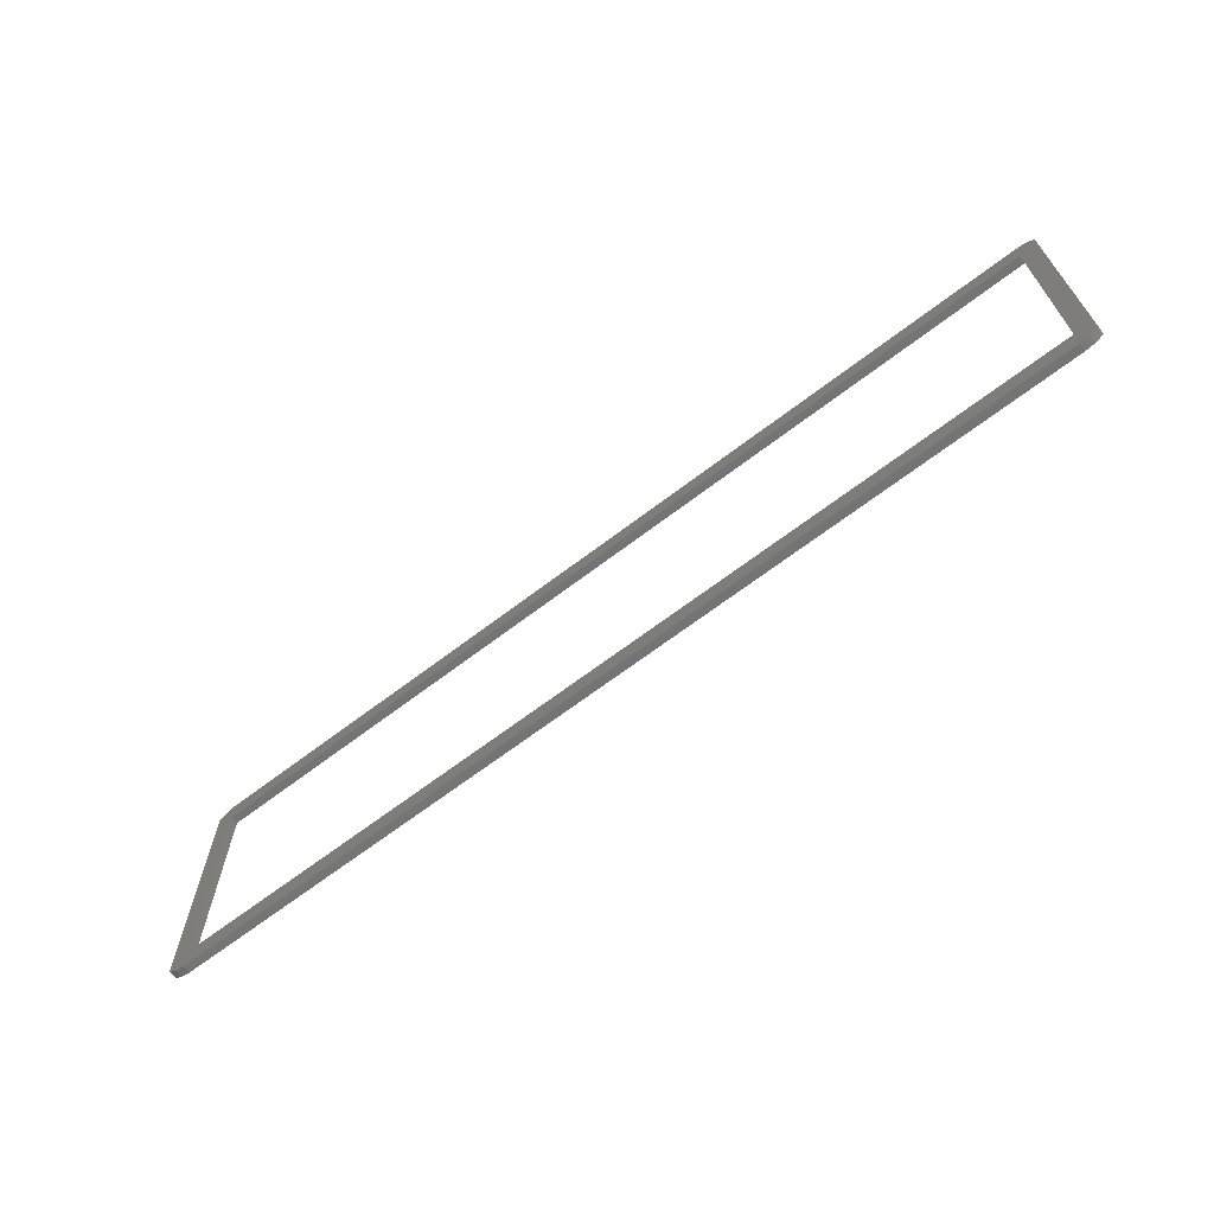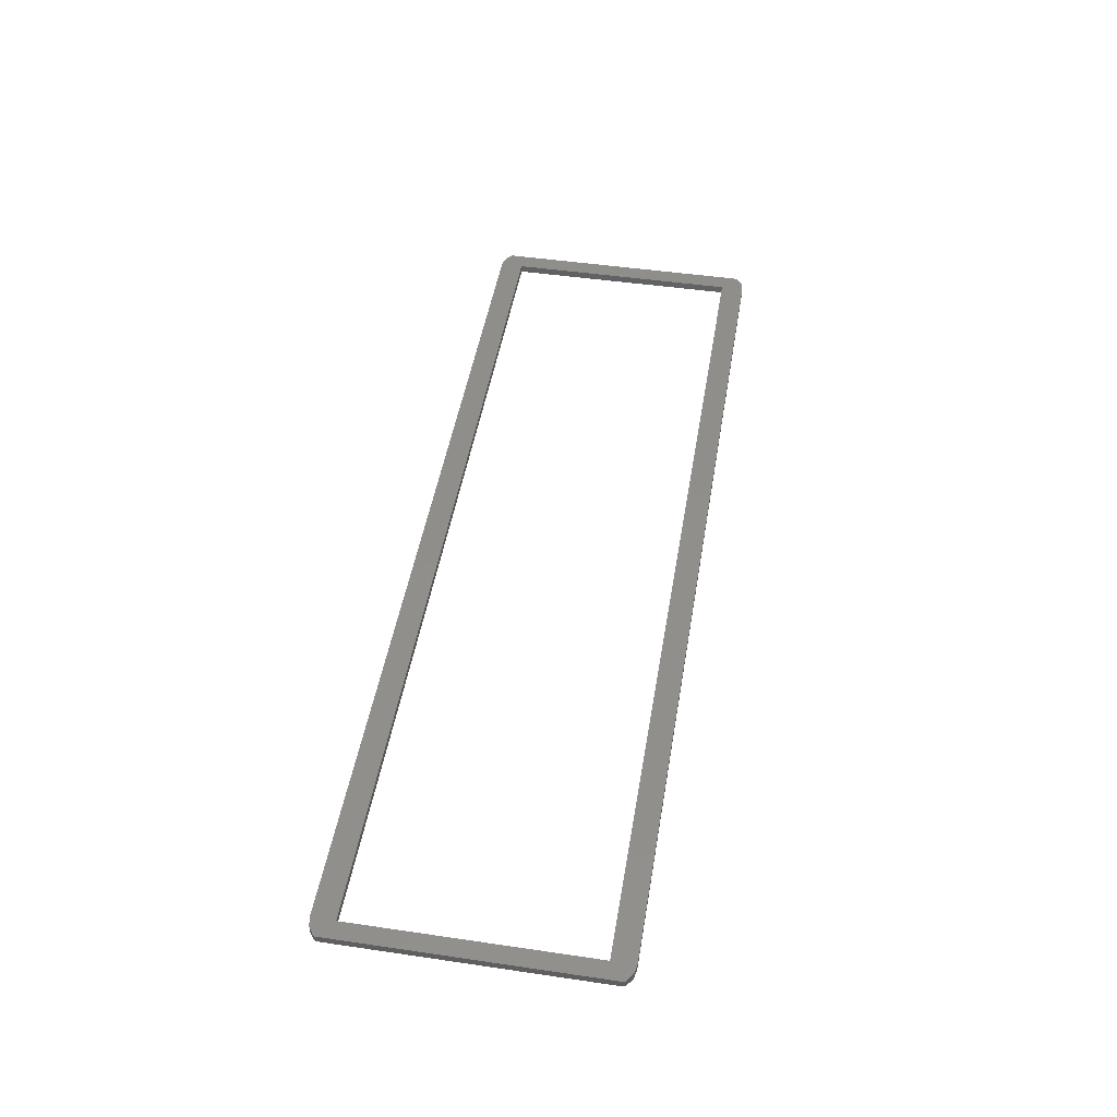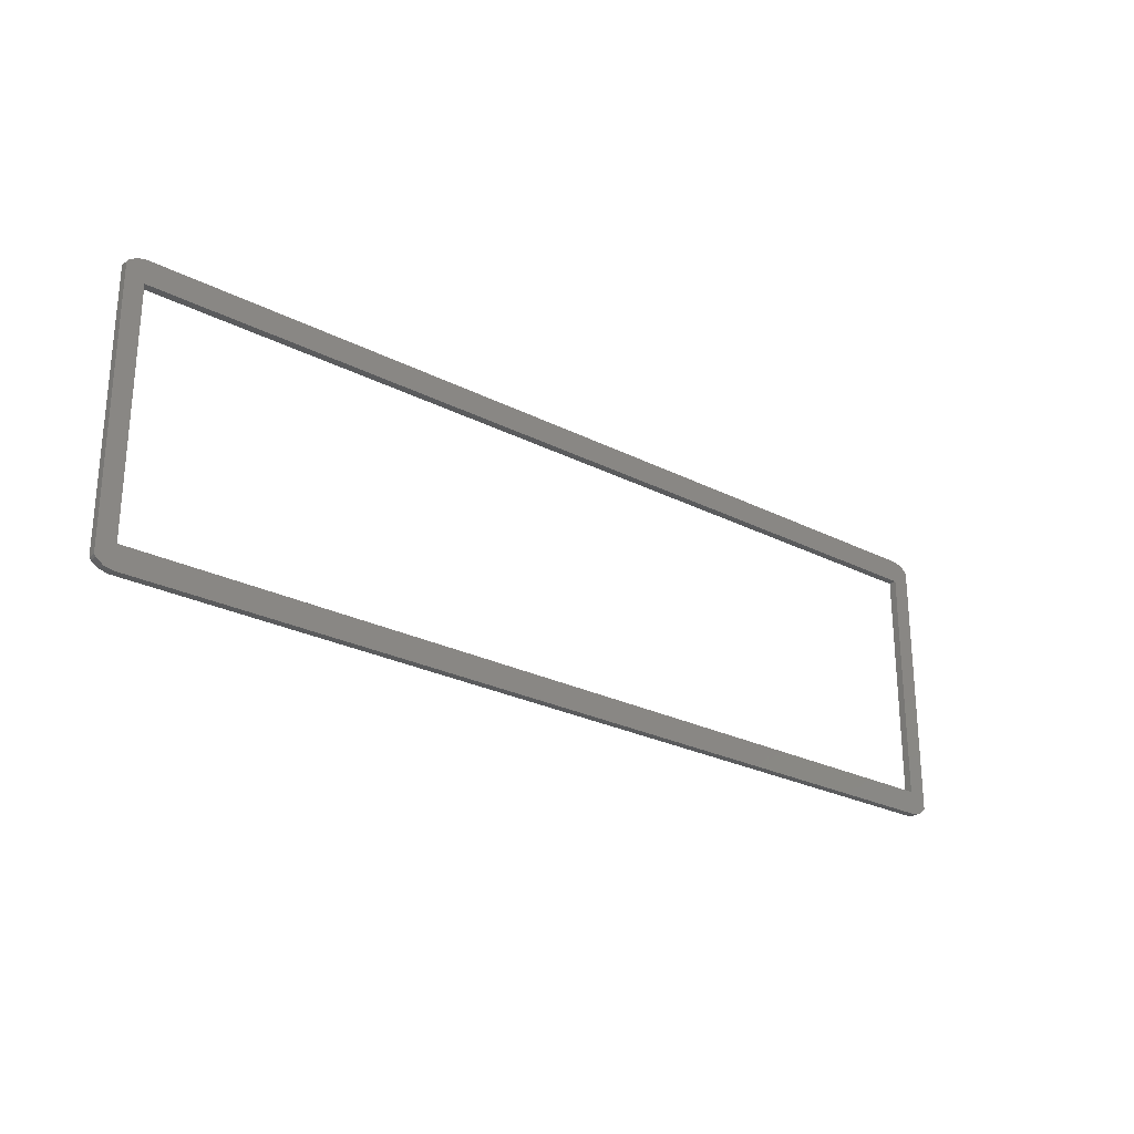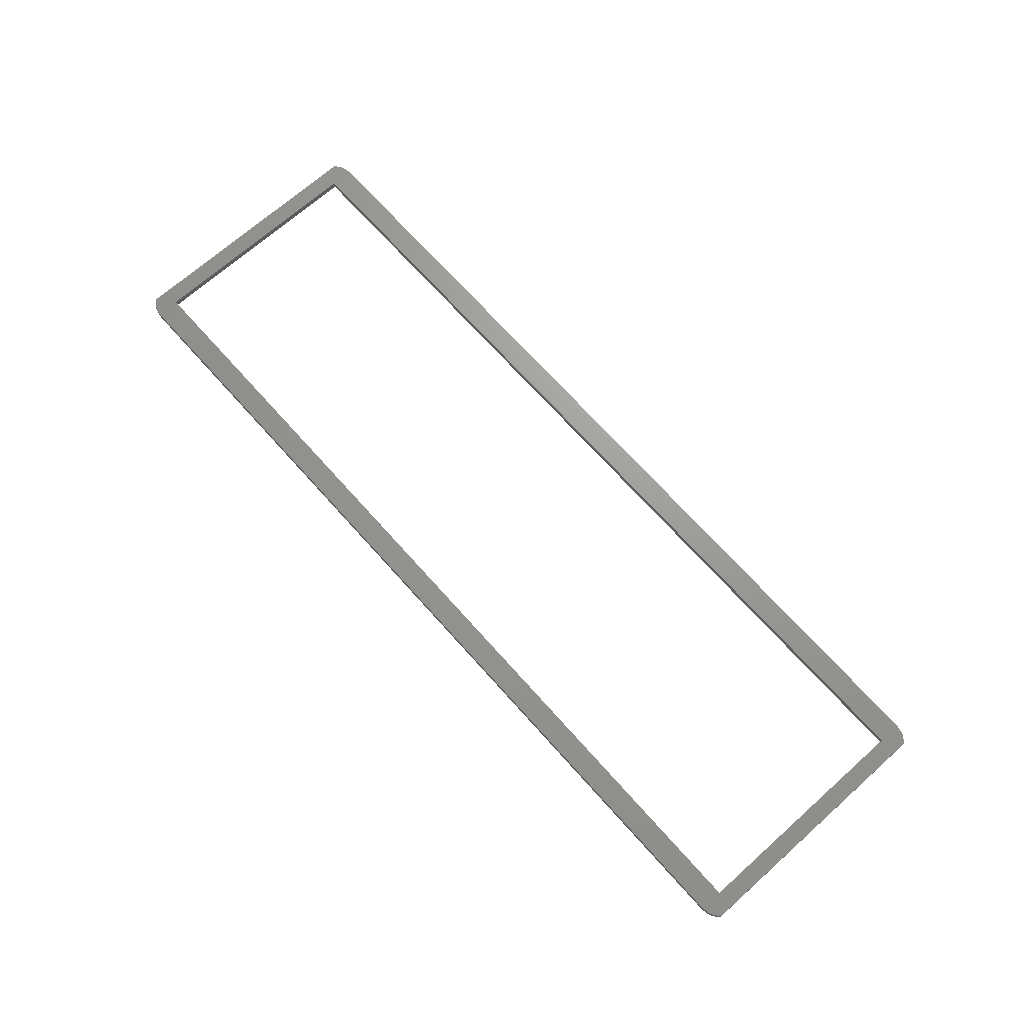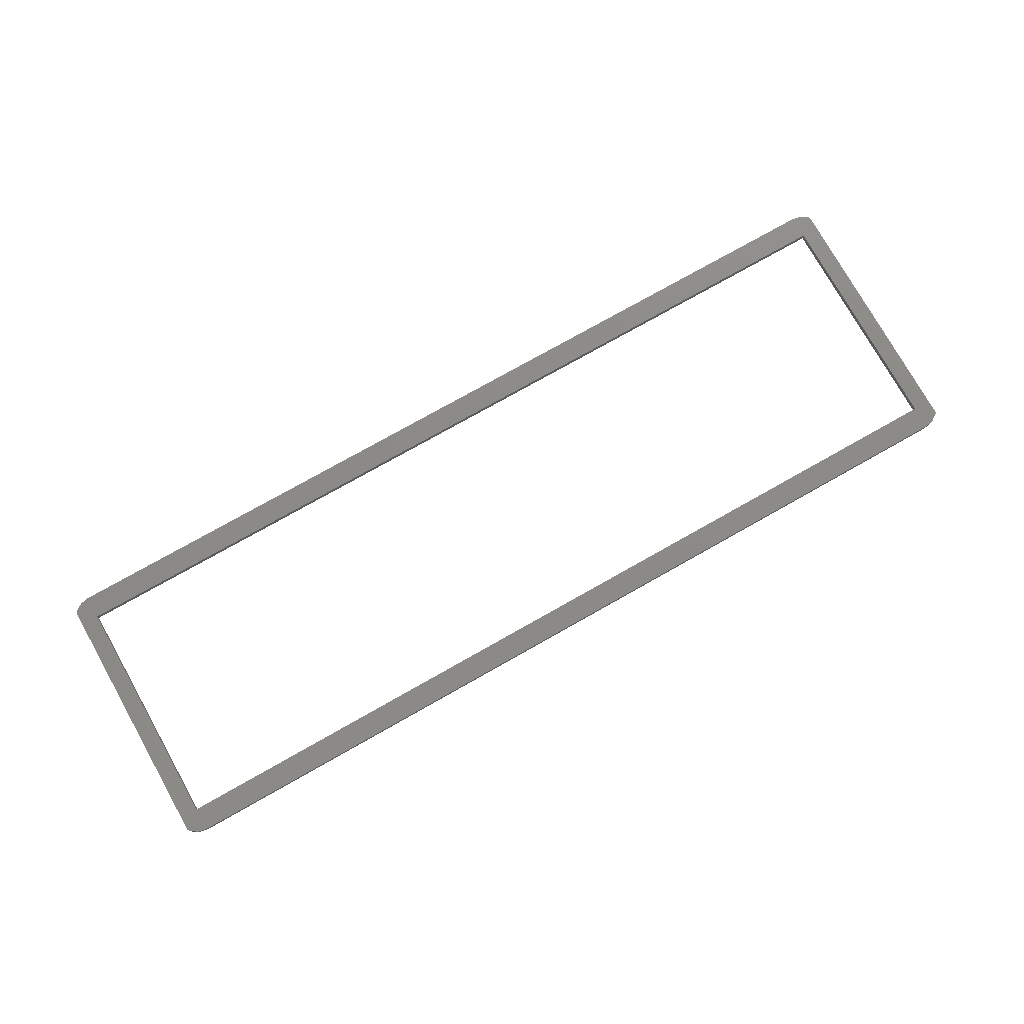
<metadata>
{"format":"stl","ext":"stl","renderer":"f3d","projection":"perspective","resolution":1024,"background":"white","views":[{"elev":-66.6,"azim":37.5,"up":"+Y"},{"elev":47.5,"azim":99.4,"up":"+Z"},{"elev":-25.7,"azim":-39.3,"up":"+Y"},{"elev":69.5,"azim":-131.7,"up":"+Z"},{"elev":76.7,"azim":150.6,"up":"+Z"}]}
</metadata>
<code>
# stl→obj: 40 verts, 80 faces
v -60 2.054 0
v -59.82 2.321 1
v -59.82 2.321 0
v -60 2.054 1
v -58.85 2.972 0
v -58.85 2.972 1
v 57.7 -33.2 0
v 58.85 -32.97 1
v 57.7 -33.2 1
v 58.85 -32.97 0
v 57.7 3.2 0
v -57.7 3.2 1
v 57.7 3.2 1
v -57.7 3.2 0
v -57.7 -33.2 0
v -57.7 -33.2 1
v 58.85 2.972 0
v 58.85 2.972 1
v -59.82 -32.32 0
v -58.85 -32.97 1
v -59.82 -32.32 1
v -58.85 -32.97 0
v 59.82 -32.32 1
v 60 -32.05 0
v 60 -32.05 1
v 59.82 -32.32 0
v 60 2.054 1
v 59.82 2.321 0
v 59.82 2.321 1
v 60 2.054 0
v -60 -32.05 1
v -60 -32.05 0
v -57.7 0.2 0
v 57.7 0.2 1
v -57.7 0.2 1
v 57.7 0.2 0
v 57.7 -30.2 0
v 57.7 -30.2 1
v -57.7 -30.2 1
v -57.7 -30.2 0
f 1 2 3
f 2 1 4
f 5 2 6
f 2 5 3
f 7 8 9
f 8 7 10
f 11 12 13
f 12 11 14
f 15 9 16
f 9 15 7
f 17 13 18
f 13 17 11
f 19 20 21
f 20 19 22
f 23 24 25
f 24 23 26
f 27 28 29
f 28 27 30
f 19 31 32
f 31 19 21
f 28 18 29
f 18 28 17
f 14 6 12
f 6 14 5
f 22 16 20
f 16 22 15
f 10 23 8
f 23 10 26
f 33 34 35
f 34 33 36
f 37 34 36
f 34 37 38
f 37 39 38
f 39 37 40
f 39 33 35
f 33 39 40
f 25 30 27
f 30 25 24
f 32 4 1
f 4 32 31
f 34 27 29
f 27 34 25
f 34 29 18
f 38 25 34
f 25 38 23
f 13 34 18
f 12 34 13
f 12 35 34
f 6 35 12
f 35 4 39
f 2 35 6
f 31 39 4
f 35 2 4
f 21 39 31
f 39 20 16
f 39 21 20
f 23 38 8
f 38 9 8
f 39 9 38
f 9 39 16
f 37 24 26
f 24 37 30
f 37 26 10
f 36 30 37
f 30 36 28
f 7 37 10
f 15 37 7
f 15 40 37
f 22 40 15
f 40 32 33
f 19 40 22
f 1 33 32
f 40 19 32
f 3 33 1
f 33 5 14
f 33 3 5
f 28 36 17
f 36 11 17
f 33 11 36
f 11 33 14

</code>
